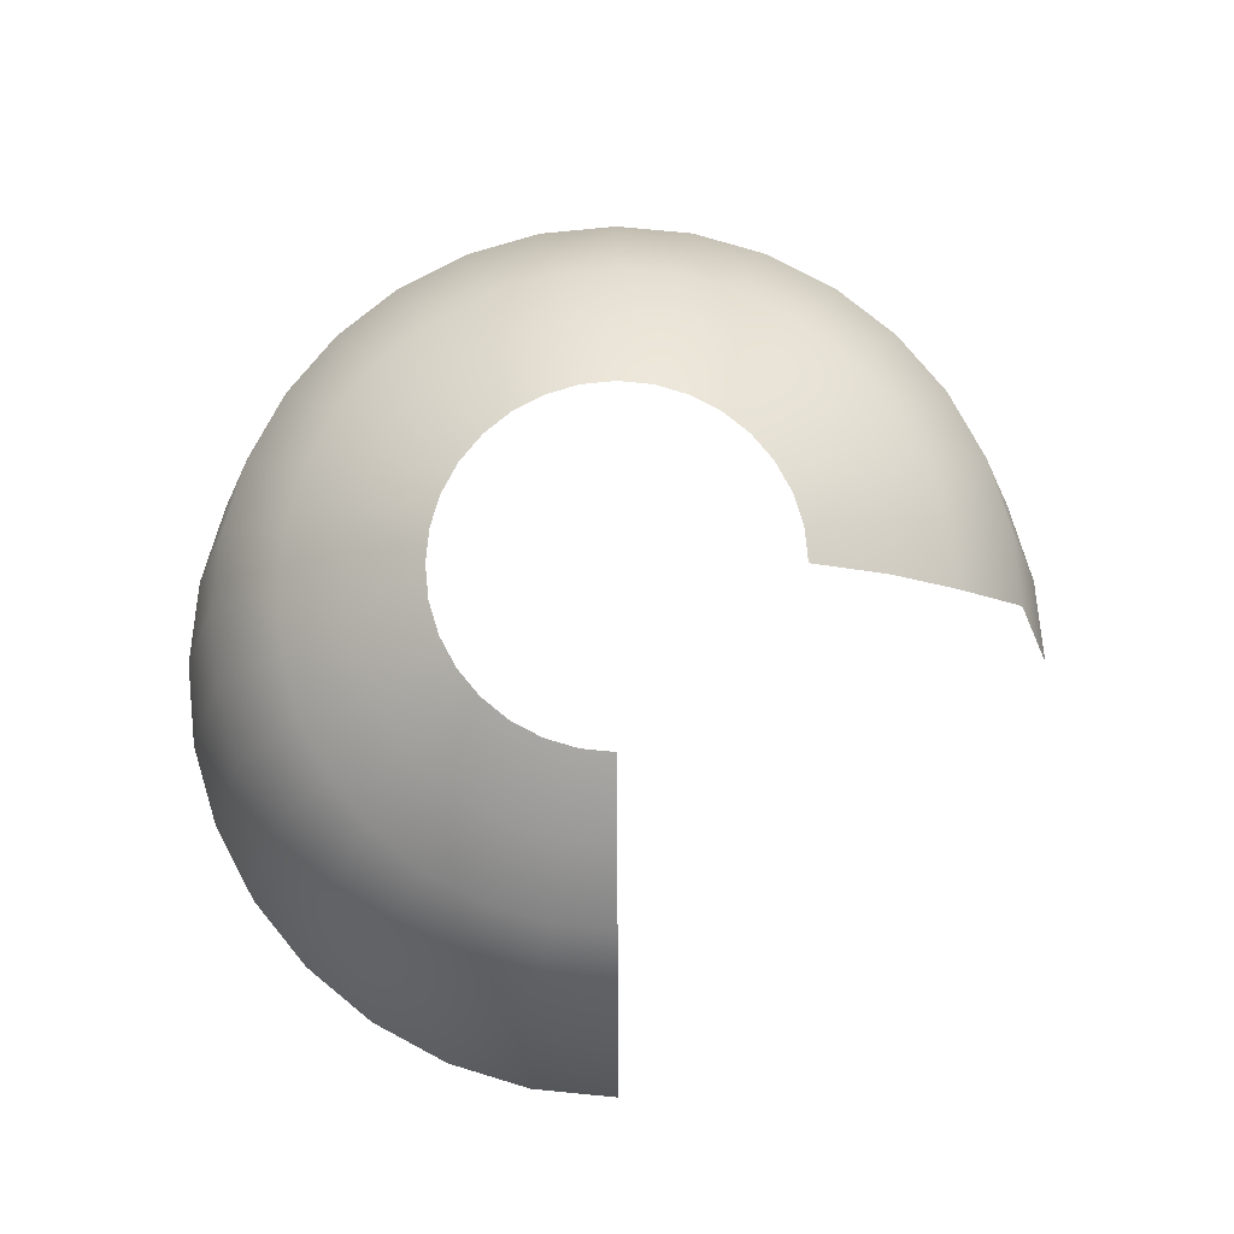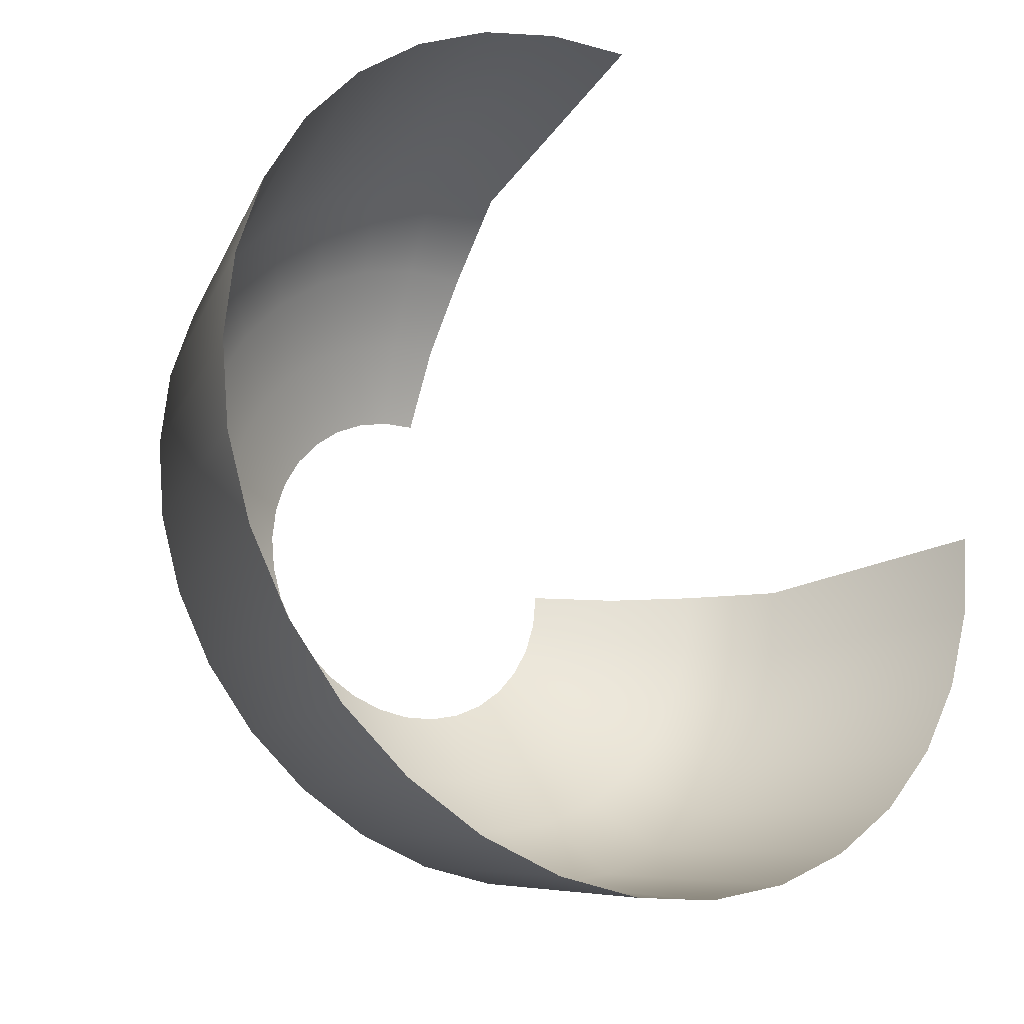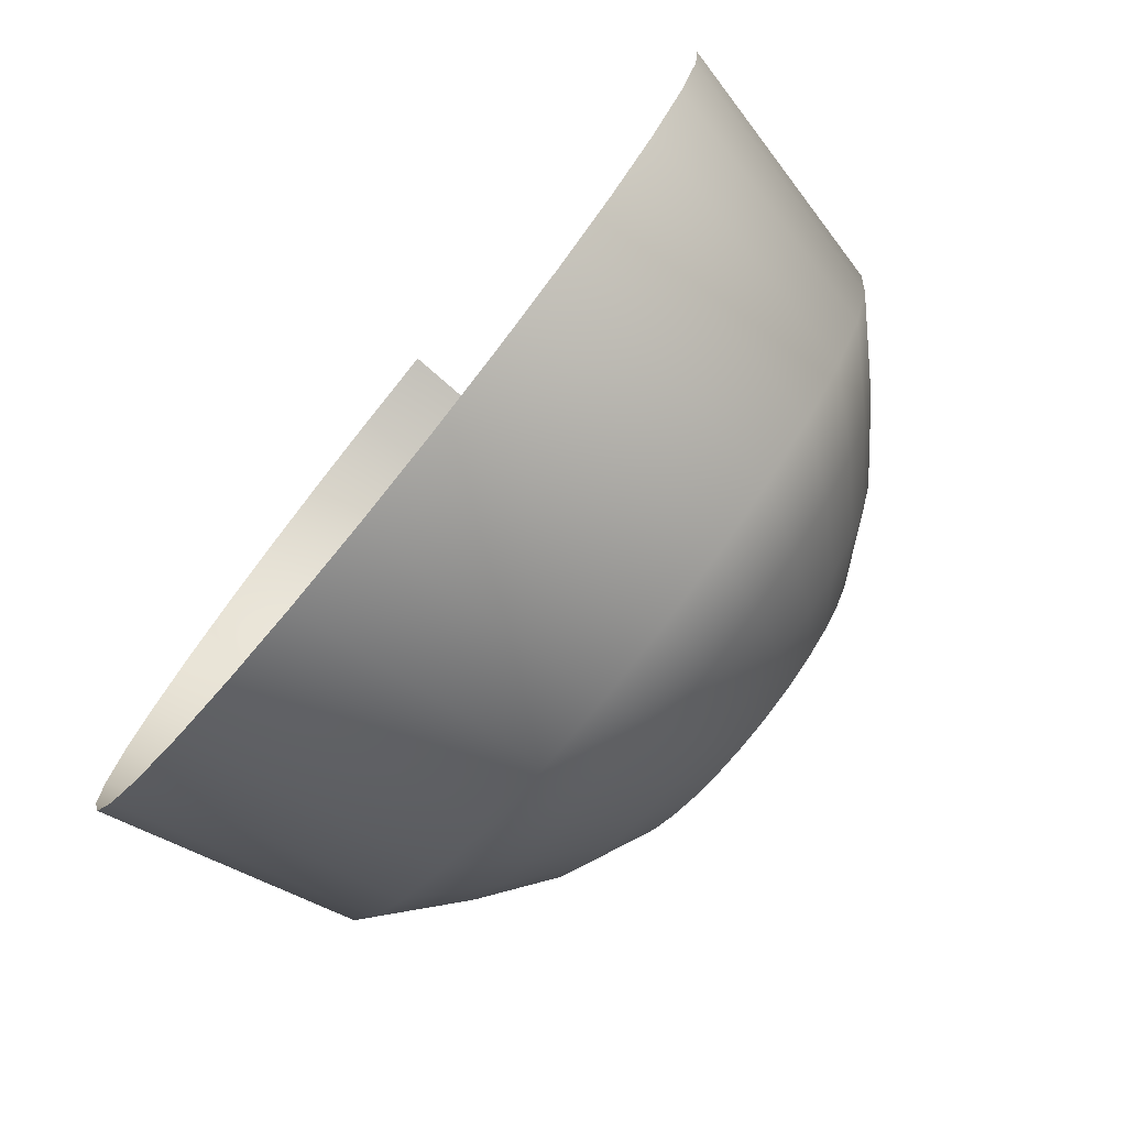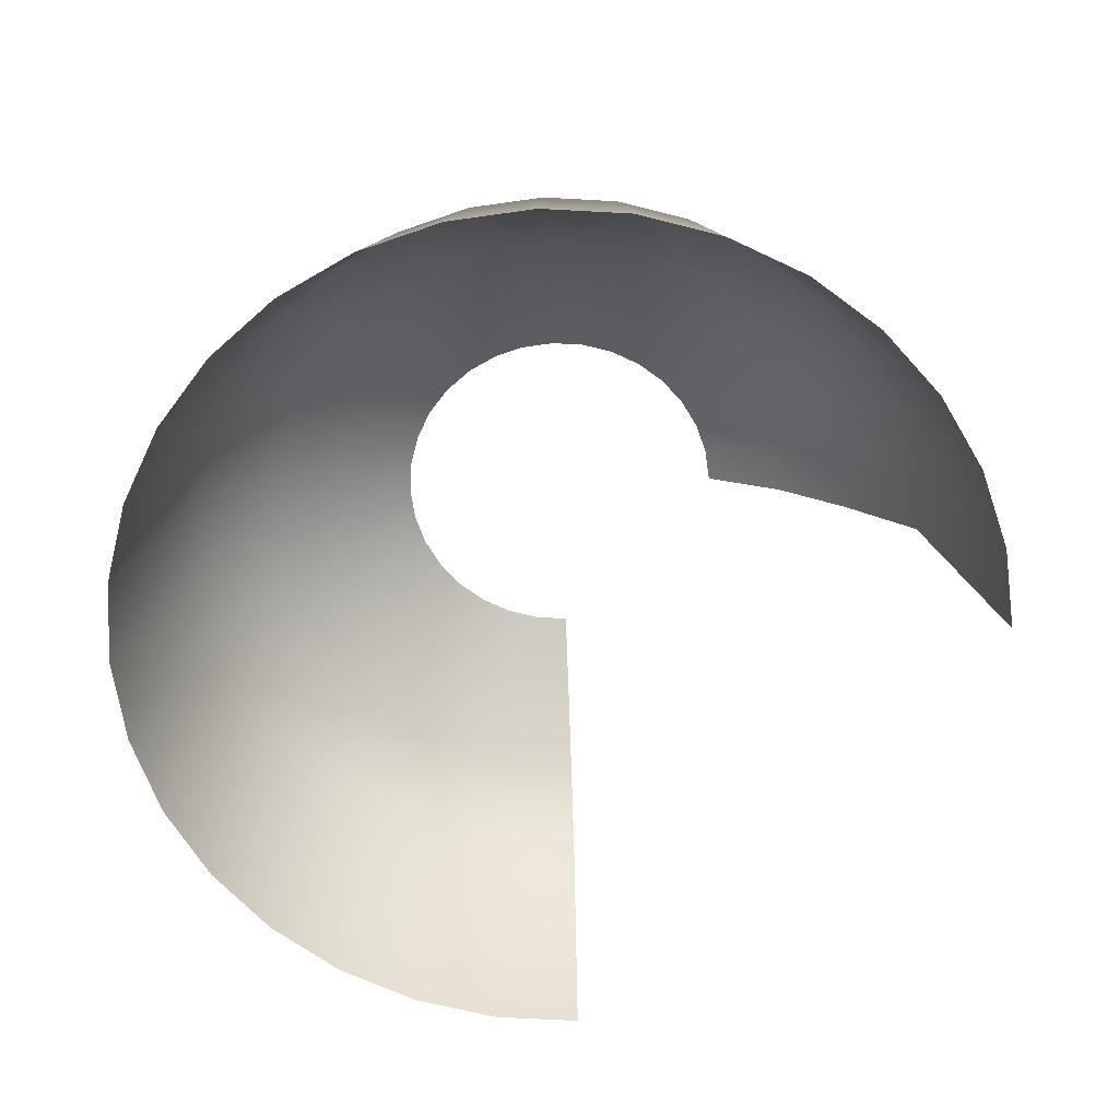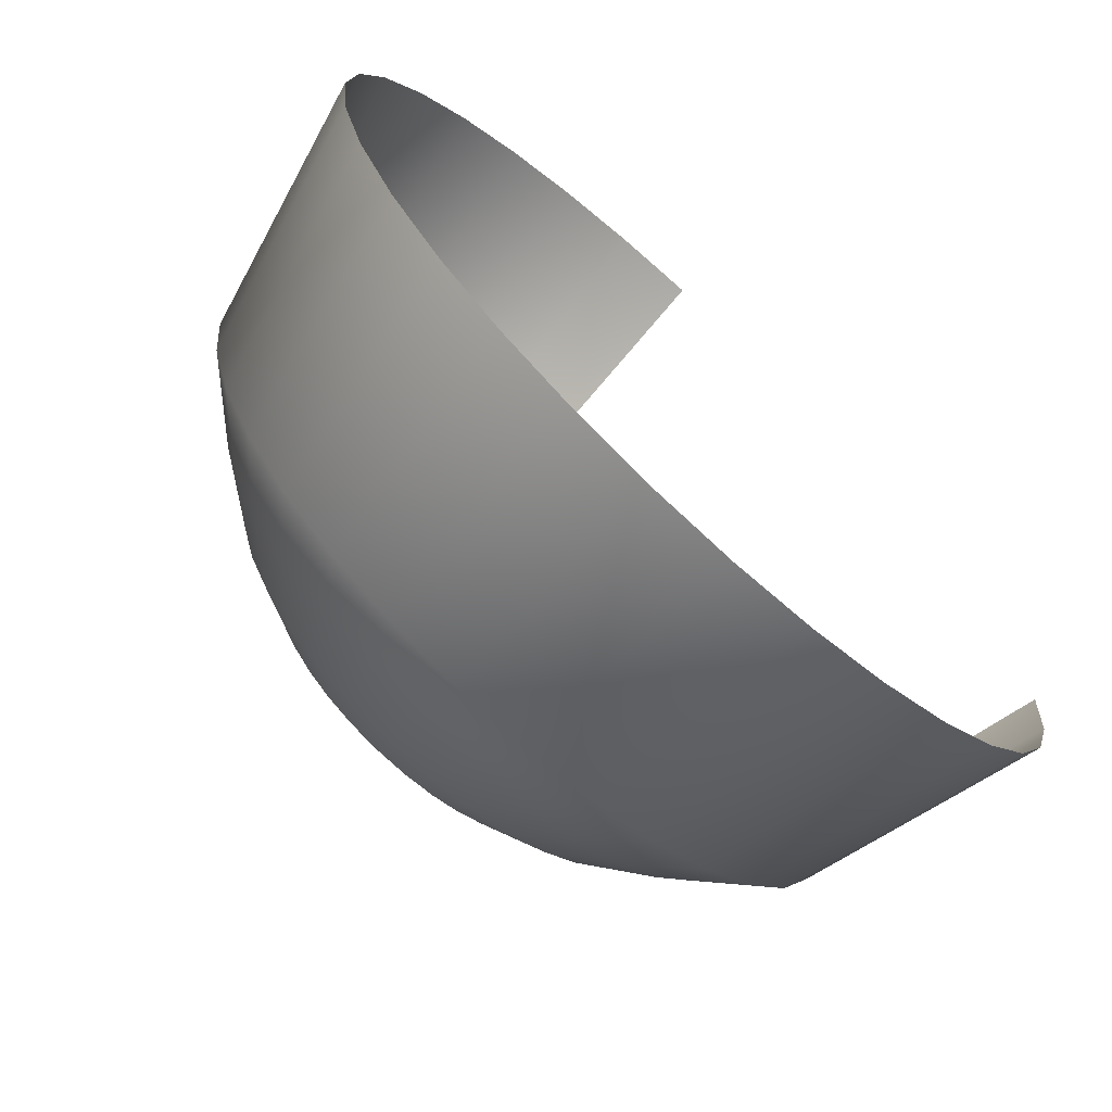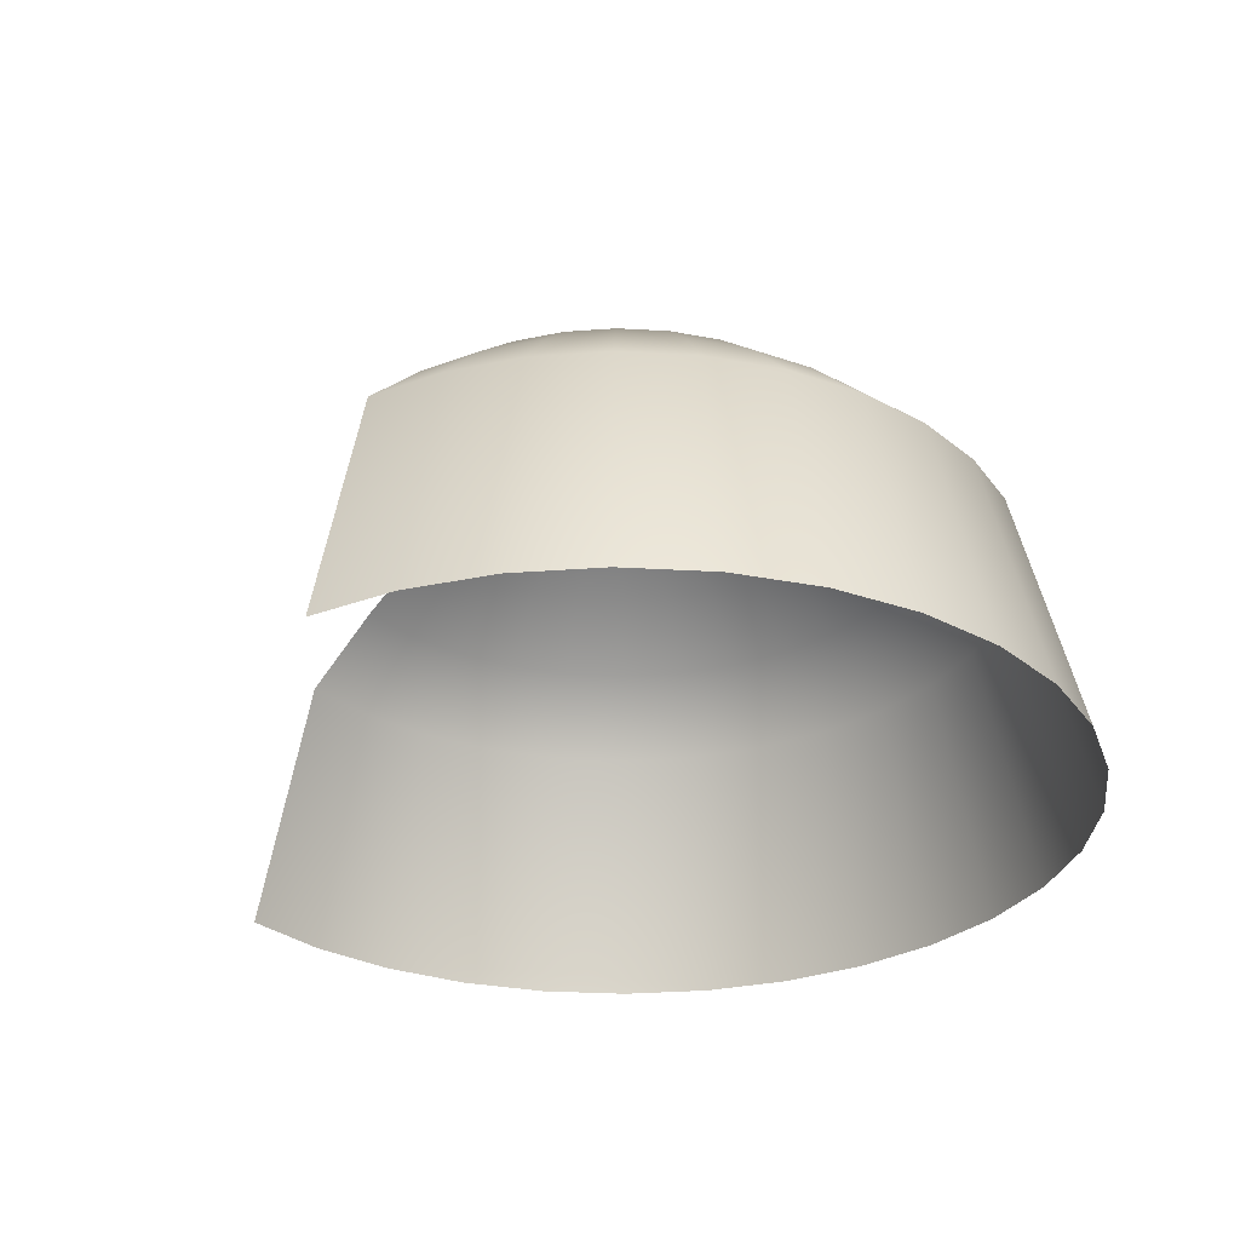
<metadata>
{"format":"obj","ext":"obj","renderer":"f3d","projection":"perspective","resolution":1024,"background":"white","views":[{"elev":76.6,"azim":179.9,"up":"+Z"},{"elev":-21.7,"azim":146.1,"up":"+Y"},{"elev":-77.3,"azim":-129.1,"up":"+Y"},{"elev":-65.4,"azim":92.5,"up":"+Z"},{"elev":-70.6,"azim":137.6,"up":"+Y"},{"elev":-29.6,"azim":-55.5,"up":"+Z"}]}
</metadata>
<code>
g FX_MESH_CH0187_Circle_Ring_01
v -0.2778 -9.051e-08 0.4157
v -0.1913 -6.235e-08 0.4619
v -0.1877 -0.03733 0.4619
v -0.2724 -0.05419 0.4157
v -0.2566 -0.1063 0.4157
v -0.1768 -0.07322 0.4619
v -0.1591 -0.1063 0.4619
v -0.3468 -0.06897 0.3536
v -0.3536 -1.152e-07 0.3536
v -0.3266 -0.1353 0.3536
v -0.4235 -0.08424 0.2778
v -0.4318 -1.466e-07 0.2778
v -0.5 -1.629e-07 3.775e-08
v -0.4904 -0.09755 3.775e-08
v -0.399 -0.1653 0.2778
v -0.4619 -0.1913 3.775e-08
v -0.231 -0.1543 0.4157
v -0.294 -0.1964 0.3536
v -0.359 -0.2399 0.2778
v -0.4157 -0.2778 3.775e-08
v -0.1964 -0.1964 0.4157
v -0.1353 -0.1353 0.4619
v -0.25 -0.25 0.3536
v -0.3053 -0.3053 0.2778
v -0.3536 -0.3536 3.775e-08
v -0.2778 -0.4157 3.775e-08
v -0.2399 -0.359 0.2778
v -0.1913 -0.4619 3.775e-08
v -0.1543 -0.231 0.4157
v -0.1063 -0.1591 0.4619
v -0.07322 -0.1768 0.4619
v -0.1964 -0.294 0.3536
v -0.1653 -0.399 0.2778
v -0.09754 -0.4904 3.775e-08
v -0.1063 -0.2566 0.4157
v -0.1353 -0.3266 0.3536
v -0.08424 -0.4235 0.2778
v 4.828e-07 -0.5 3.775e-08
v -0.05419 -0.2724 0.4157
v -0.03733 -0.1877 0.4619
v 1.848e-07 -0.1913 0.4619
v -0.06897 -0.3468 0.3536
v 2.682e-07 -0.2778 0.4157
v 3.414e-07 -0.3536 0.3536
v 4.147e-07 -0.4318 0.2778
v 0.08425 -0.4235 0.2778
v 0.09755 -0.4904 3.775e-08
v 0.05419 -0.2724 0.4157
v 0.03733 -0.1877 0.4619
v 0.07322 -0.1768 0.4619
v 0.06898 -0.3468 0.3536
v 0.1653 -0.399 0.2778
v 0.1913 -0.4619 3.775e-08
v 0.1063 -0.2566 0.4157
v 0.1353 -0.3266 0.3536
v 0.1543 -0.231 0.4157
v 0.1063 -0.1591 0.4619
v 0.2399 -0.359 0.2778
v 0.2778 -0.4157 3.775e-08
v 0.3053 -0.3053 0.2778
v 0.3536 -0.3536 3.775e-08
v 0.4157 -0.2778 3.775e-08
v 0.1964 -0.294 0.3536
v 0.1964 -0.1964 0.4157
v 0.1353 -0.1353 0.4619
v 0.1591 -0.1063 0.4619
v 0.25 -0.25 0.3536
v 0.359 -0.2399 0.2778
v 0.4619 -0.1913 3.775e-08
v 0.231 -0.1543 0.4157
v 0.294 -0.1964 0.3536
v 0.399 -0.1653 0.2778
v 0.4904 -0.09754 3.775e-08
v 0.2566 -0.1063 0.4157
v 0.1768 -0.07322 0.4619
v 0.3266 -0.1353 0.3536
v 0.4235 -0.08424 0.2778
v 0.5 8.027e-07 3.775e-08
v 0.2724 -0.05419 0.4157
v 0.1877 -0.03733 0.4619
v 0.1913 3.072e-07 0.4619
v 0.3468 -0.06897 0.3536
v 0.2778 4.459e-07 0.4157
v 0.3536 5.676e-07 0.3536
v 0.4318 6.873e-07 0.2778
v 0.4235 0.08425 0.2778
v 0.4904 0.09755 3.775e-08
v 0.2724 0.05419 0.4157
v 0.1877 0.03733 0.4619
v 0.1768 0.07322 0.4619
v 0.3468 0.06898 0.3536
v 0.399 0.1653 0.2778
v 0.4619 0.1913 3.775e-08
v 0.2566 0.1063 0.4157
v 0.3266 0.1353 0.3536
v 0.359 0.2399 0.2778
v 0.4157 0.2778 3.775e-08
v 0.3053 0.3053 0.2778
v 0.3536 0.3536 3.775e-08
v 0.2778 0.4157 3.775e-08
v 0.294 0.1964 0.3536
v 0.231 0.1543 0.4157
v 0.1591 0.1063 0.4619
v 0.25 0.25 0.3536
v 0.1964 0.1964 0.4157
v 0.1353 0.1353 0.4619
v 0.1063 0.1591 0.4619
v 0.1543 0.231 0.4157
v 0.07322 0.1768 0.4619
v 0.1964 0.294 0.3536
v 0.1063 0.2566 0.4157
v 0.03733 0.1877 0.4619
v 0.2399 0.359 0.2778
v 0.1913 0.4619 3.775e-08
v 0.1353 0.3266 0.3536
v 0.1653 0.399 0.2778
v 0.09754 0.4904 3.775e-08
v 0.08424 0.4235 0.2778
v -2.186e-08 0.5 3.775e-08
v -2.118e-08 0.4318 0.2778
v -1.545e-08 0.3536 0.3536
v 0.06897 0.3468 0.3536
v -1.214e-08 0.2778 0.4157
v -8.364e-09 0.1913 0.4619
v 0.05419 0.2724 0.4157
g FX_MESH_CH0187_Circle_Ring_01_0
f 3 2 1
f 1 4 3
f 3 4 5
f 5 6 3
f 7 6 5
f 8 4 1
f 8 1 9
f 10 5 4
f 4 8 10
f 11 8 9
f 10 8 11
f 11 9 12
f 11 12 13
f 13 14 11
f 15 11 14
f 11 15 10
f 14 16 15
f 5 17 7
f 17 5 10
f 18 10 15
f 10 18 17
f 19 15 16
f 15 19 18
f 16 20 19
f 7 17 21
f 21 17 18
f 21 22 7
f 23 18 19
f 18 23 21
f 24 19 20
f 19 24 23
f 20 25 24
f 25 26 24
f 27 24 26
f 23 24 27
f 26 28 27
f 22 21 29
f 30 22 29
f 31 30 29
f 21 23 32
f 32 29 21
f 27 32 23
f 33 27 28
f 28 34 33
f 29 35 31
f 35 29 32
f 36 32 27
f 27 33 36
f 32 36 35
f 37 33 34
f 33 37 36
f 34 38 37
f 35 39 31
f 40 31 39
f 41 40 39
f 36 42 35
f 39 35 42
f 42 36 37
f 39 43 41
f 43 39 42
f 44 42 37
f 42 44 43
f 45 37 38
f 37 45 44
f 46 45 38
f 45 46 44
f 38 47 46
f 43 48 41
f 48 49 41
f 50 49 48
f 44 51 43
f 51 48 43
f 46 51 44
f 52 46 47
f 47 53 52
f 48 54 50
f 54 48 51
f 55 51 46
f 51 55 54
f 46 52 55
f 54 56 50
f 56 54 55
f 56 57 50
f 58 52 53
f 53 59 58
f 60 58 59
f 59 61 60
f 61 62 60
f 63 55 52
f 52 58 63
f 55 63 56
f 63 58 60
f 57 56 64
f 64 65 57
f 66 65 64
f 56 63 67
f 67 64 56
f 60 67 63
f 68 60 62
f 62 69 68
f 64 70 66
f 70 64 67
f 71 67 60
f 60 68 71
f 67 71 70
f 72 68 69
f 71 68 72
f 69 73 72
f 66 70 74
f 74 70 71
f 74 75 66
f 72 76 71
f 71 76 74
f 77 72 73
f 76 72 77
f 73 78 77
f 75 74 79
f 79 80 75
f 81 80 79
f 74 76 82
f 82 79 74
f 77 82 76
f 79 83 81
f 83 79 82
f 84 82 77
f 82 84 83
f 85 77 78
f 77 85 84
f 86 85 78
f 84 85 86
f 78 87 86
f 81 83 88
f 89 81 88
f 90 89 88
f 83 84 91
f 91 84 86
f 88 83 91
f 92 86 87
f 86 92 91
f 87 93 92
f 88 94 90
f 94 88 91
f 91 92 95
f 91 95 94
f 96 92 93
f 93 97 96
f 98 96 97
f 97 99 98
f 99 100 98
f 101 95 92
f 92 96 101
f 95 101 94
f 96 98 101
f 94 102 90
f 94 101 102
f 103 90 102
f 101 104 102
f 98 104 101
f 102 105 103
f 104 105 102
f 105 106 103
f 107 106 105
f 105 108 107
f 108 105 104
f 109 107 108
f 110 104 98
f 104 110 108
f 108 111 109
f 111 108 110
f 112 109 111
f 98 113 110
f 113 98 100
f 100 114 113
f 115 110 113
f 110 115 111
f 116 113 114
f 113 116 115
f 114 117 116
f 118 116 117
f 115 116 118
f 117 119 118
f 120 118 119
f 118 120 121
f 118 122 115
f 121 122 118
f 111 115 122
f 122 121 123
f 123 124 112
f 111 125 112
f 122 125 111
f 112 125 123
f 123 125 122

</code>
